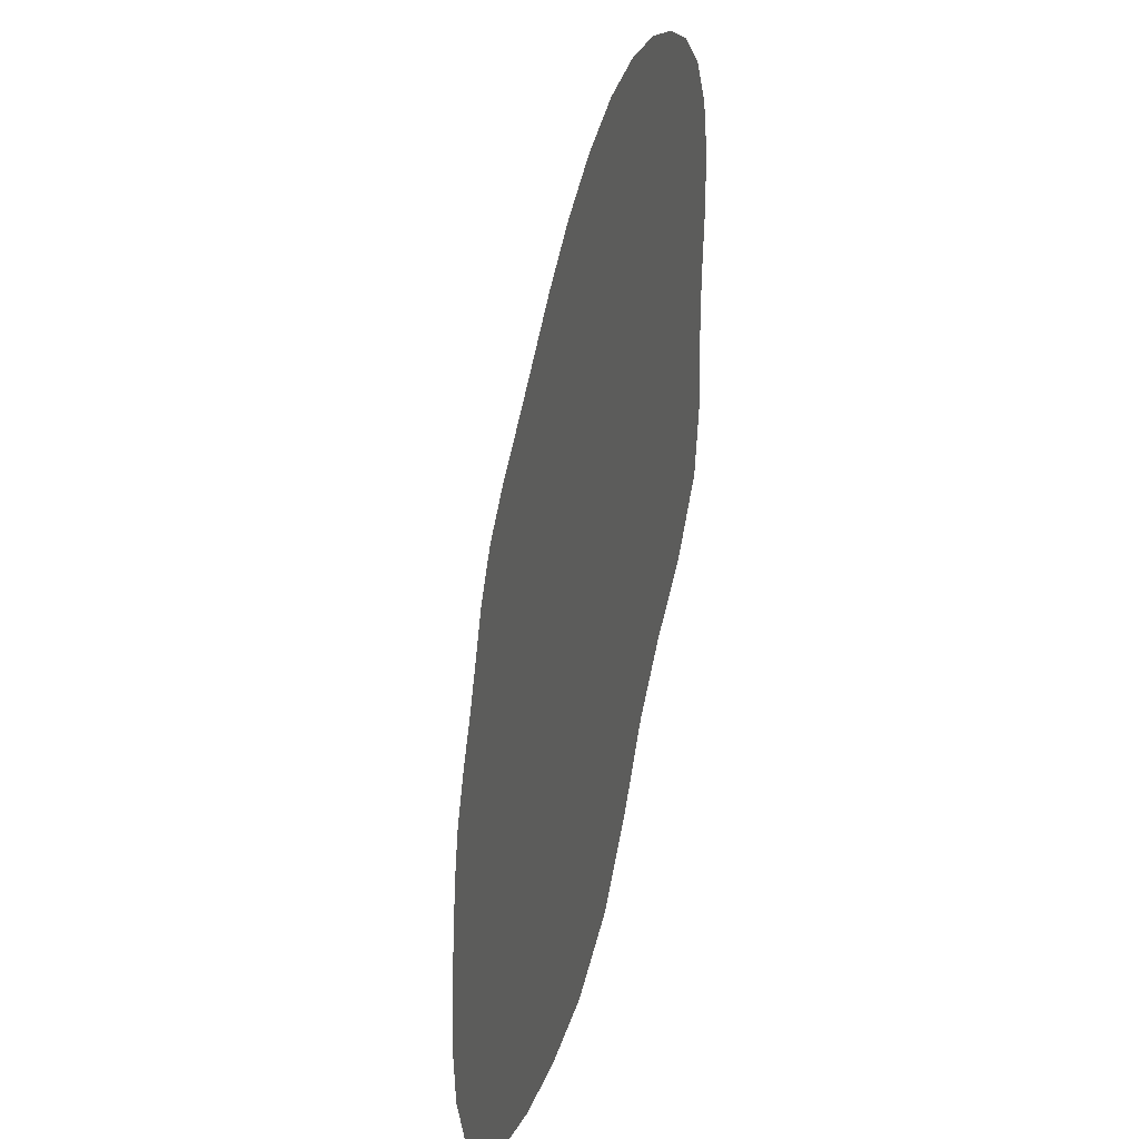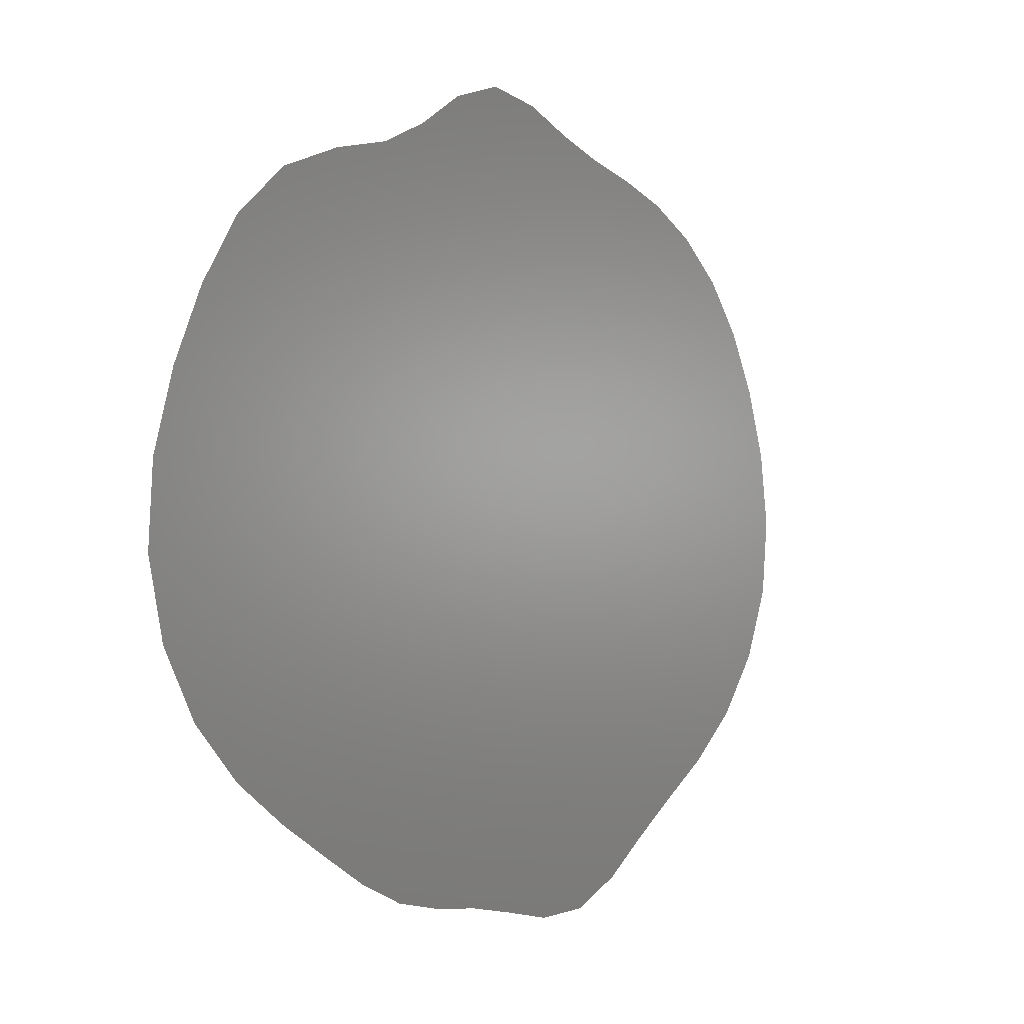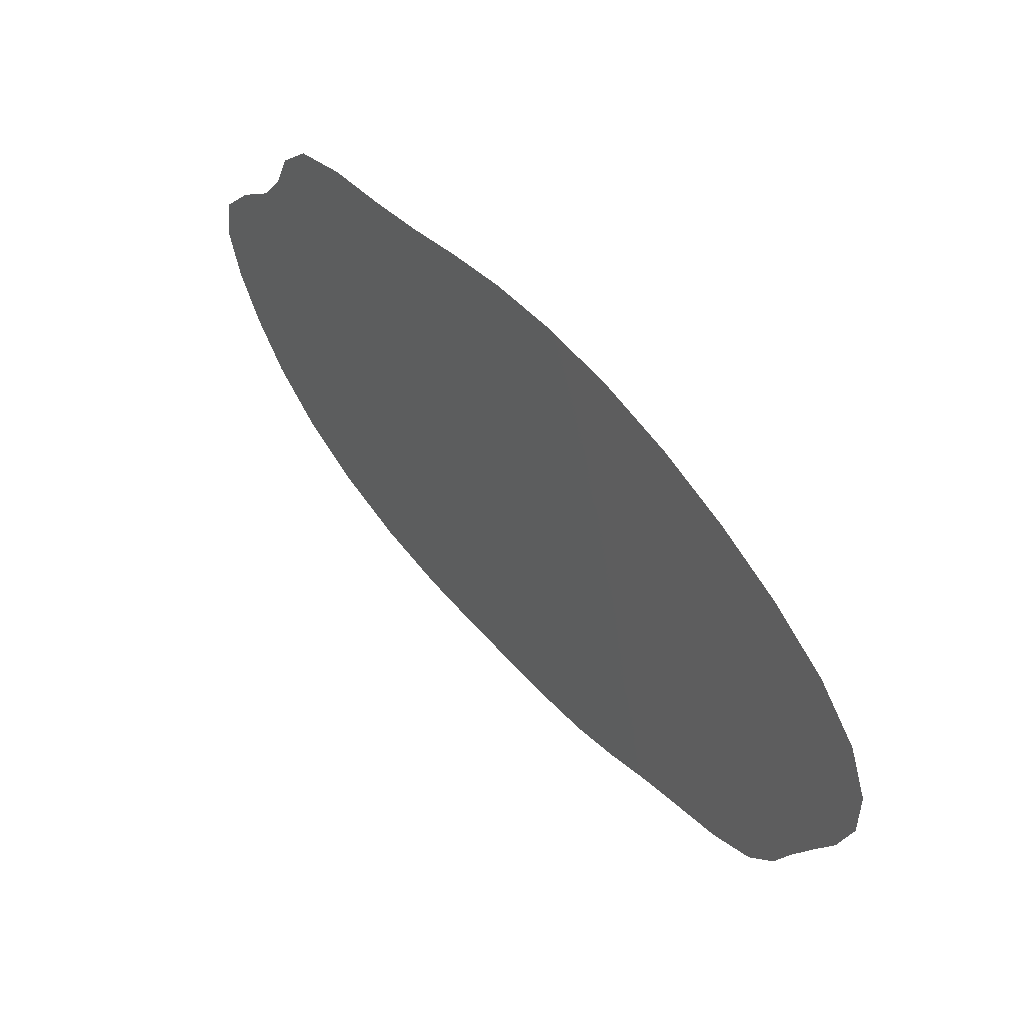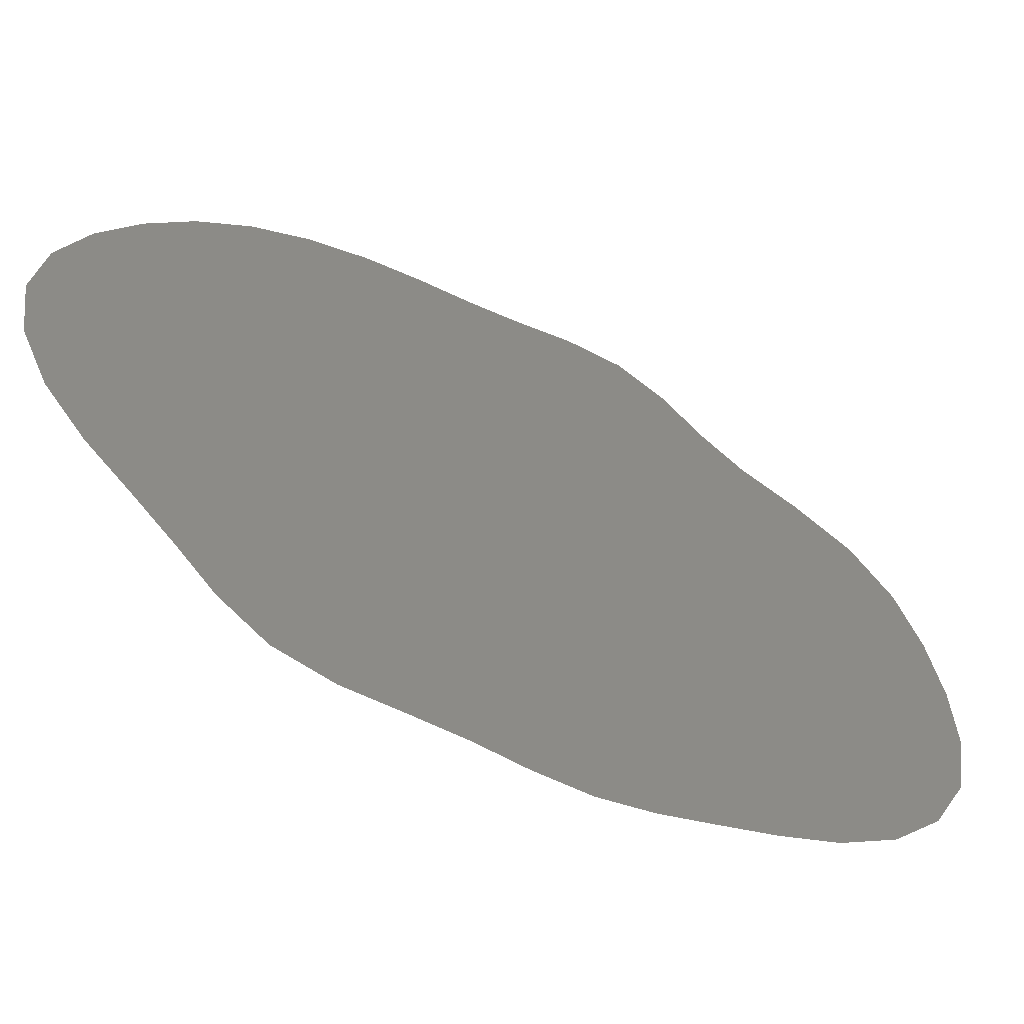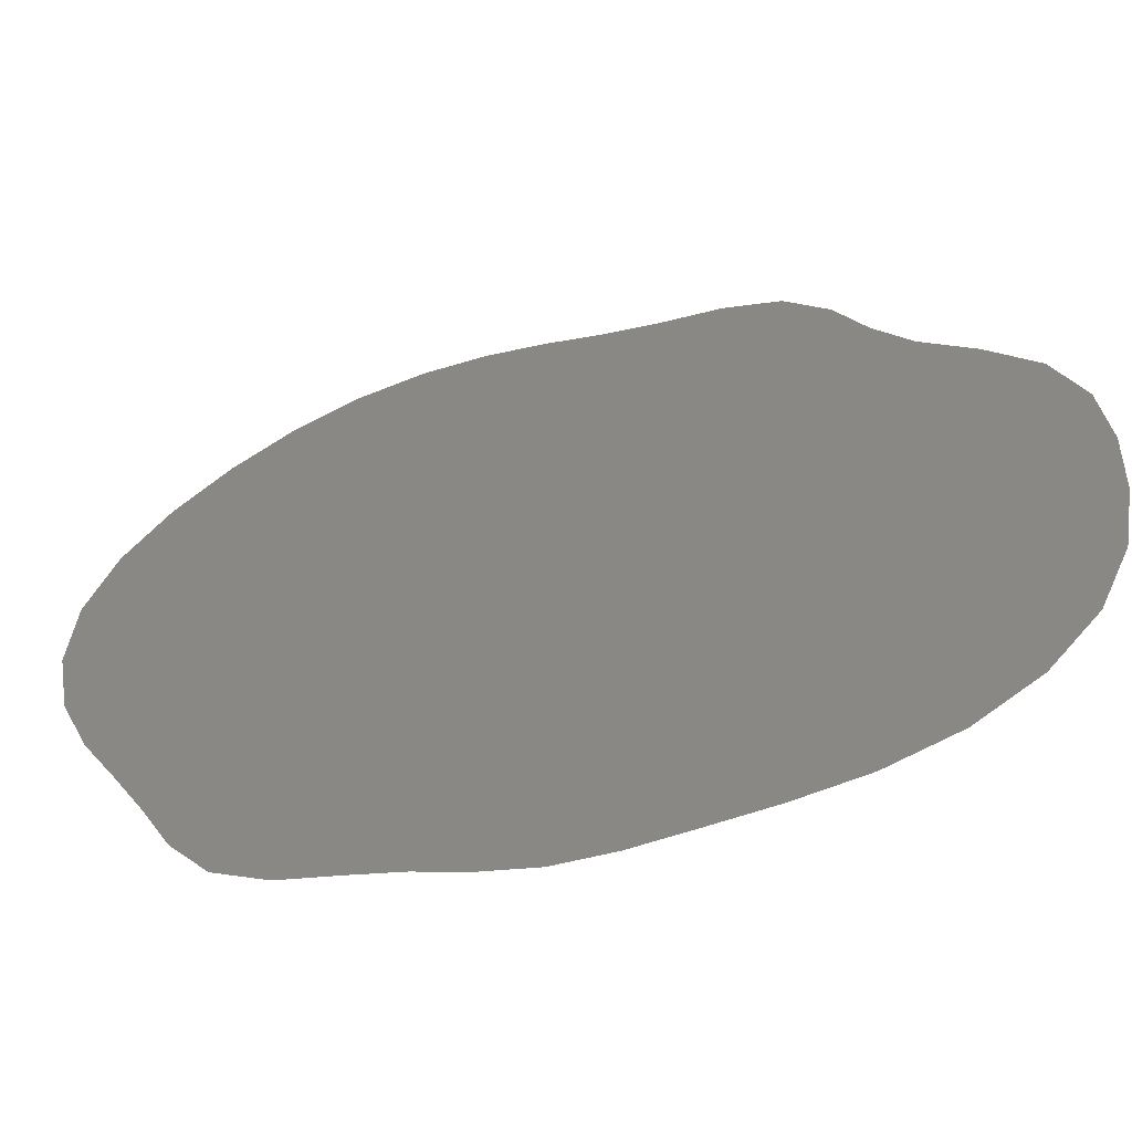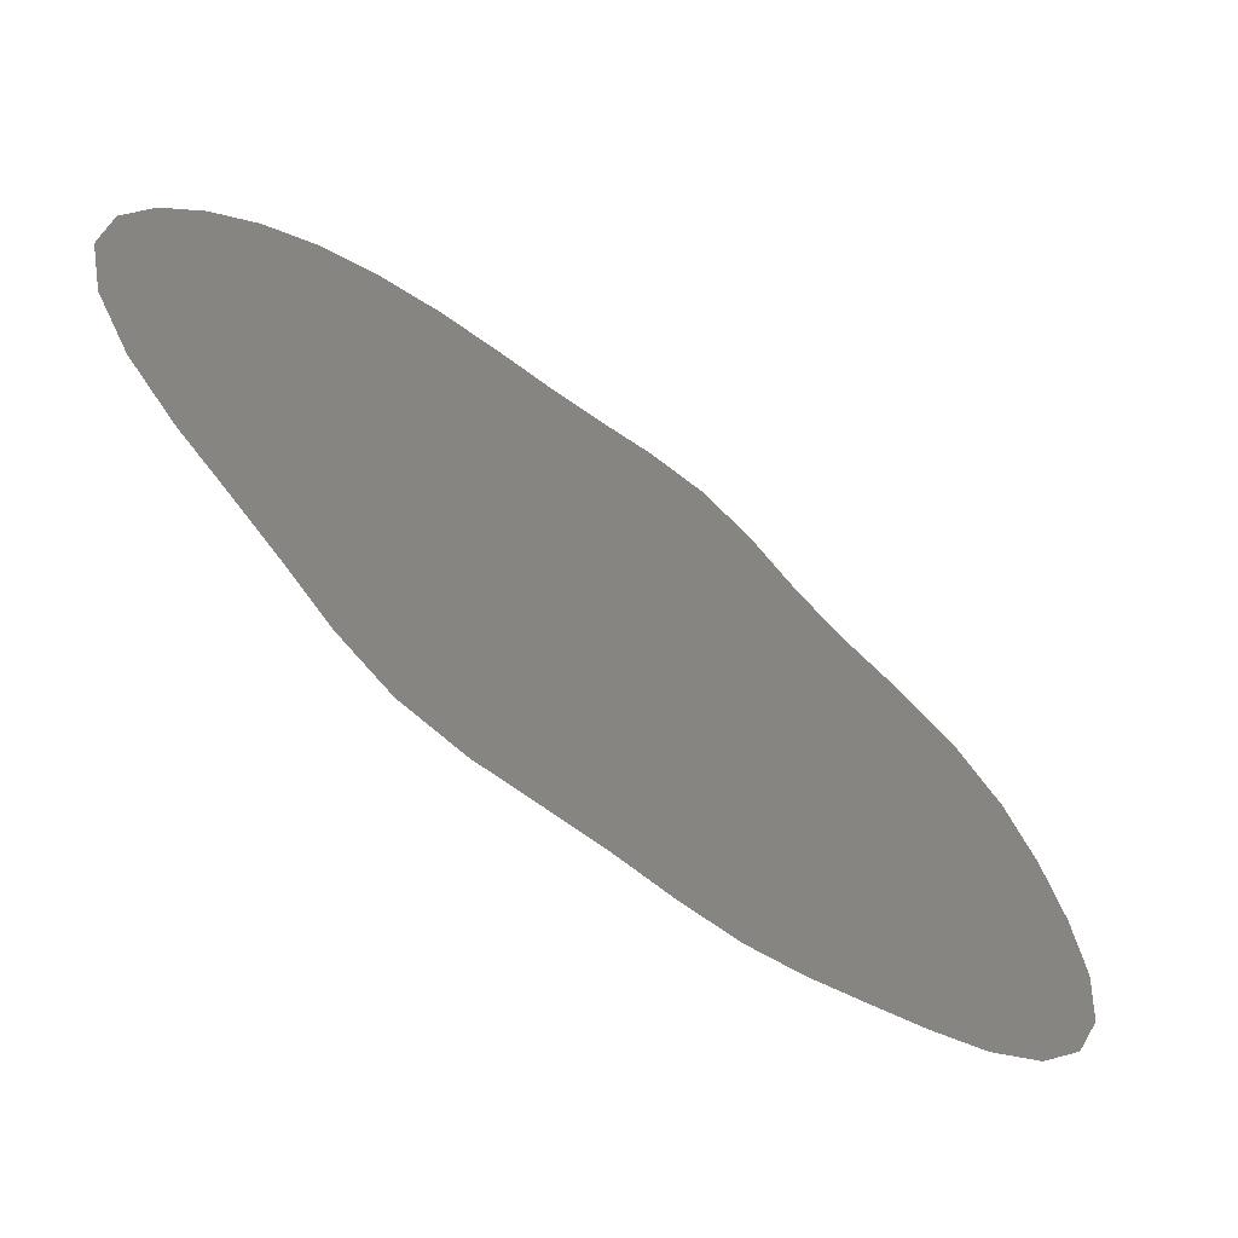
<metadata>
{"format":"stl","ext":"stl","renderer":"f3d","projection":"perspective","resolution":1024,"background":"white","views":[{"elev":51.6,"azim":-136.0,"up":"+Y"},{"elev":-25.8,"azim":-105.9,"up":"+Y"},{"elev":40.4,"azim":5.4,"up":"+Y"},{"elev":-39.1,"azim":104.2,"up":"+Y"},{"elev":-38.6,"azim":151.8,"up":"+Y"},{"elev":-43.9,"azim":91.7,"up":"+Y"}]}
</metadata>
<code>
# stl→obj: 41 verts, 39 faces
v 8.386 16.7 11.95
v 7.688 15.7 10.78
v 9.436 17.05 13.25
v 7.264 14.42 9.778
v 10.56 17.06 14.48
v 20.46 -1.103 17.77
v 21.05 0.07031 18.91
v 19.51 -1.758 16.46
v 18.42 -2.033 15.15
v 21.43 1.452 19.89
v 5.064 11.07 5.975
v 4.739 9.386 4.921
v 5.848 12.34 7.363
v 4.828 7.495 4.232
v 5.15 5.524 3.766
v 6.707 13.32 8.71
v 5.689 3.521 3.524
v 6.542 1.608 3.663
v 7.717 -0.02166 4.272
v 9.09 -1.244 5.267
v 10.53 -2.016 6.519
v 11.9 -2.43 7.851
v 13.16 -2.692 9.119
v 22.22 9.926 24.29
v 21.39 11.84 24.17
v 22.64 7.917 23.91
v 22.65 5.996 23.12
v 20.28 13.51 23.65
v 22.32 4.294 22.06
v 19.03 14.92 22.87
v 17.72 16.07 21.91
v 21.85 2.826 20.93
v 16.38 16.91 20.8
v 15.05 17.38 19.54
v 13.8 17.52 18.22
v 12.65 17.39 16.91
v 14.33 -2.918 10.31
v 15.45 -2.97 11.51
v 16.47 -2.71 12.74
v 11.6 17.17 15.67
v 17.42 -2.315 13.94
f 1 2 3
f 2 4 3
f 3 4 5
f 6 7 8
f 8 7 9
f 7 10 9
f 11 12 13
f 12 14 13
f 14 15 13
f 13 15 16
f 15 17 16
f 17 18 16
f 18 19 16
f 19 20 16
f 20 21 16
f 21 22 16
f 22 23 16
f 24 25 26
f 26 25 27
f 25 28 27
f 27 28 29
f 28 30 29
f 30 31 29
f 29 31 32
f 31 33 32
f 33 34 32
f 34 35 32
f 35 36 32
f 32 36 10
f 10 36 9
f 23 37 16
f 37 38 16
f 38 39 16
f 36 40 9
f 16 39 4
f 4 39 5
f 9 40 41
f 40 5 41
f 39 41 5

</code>
